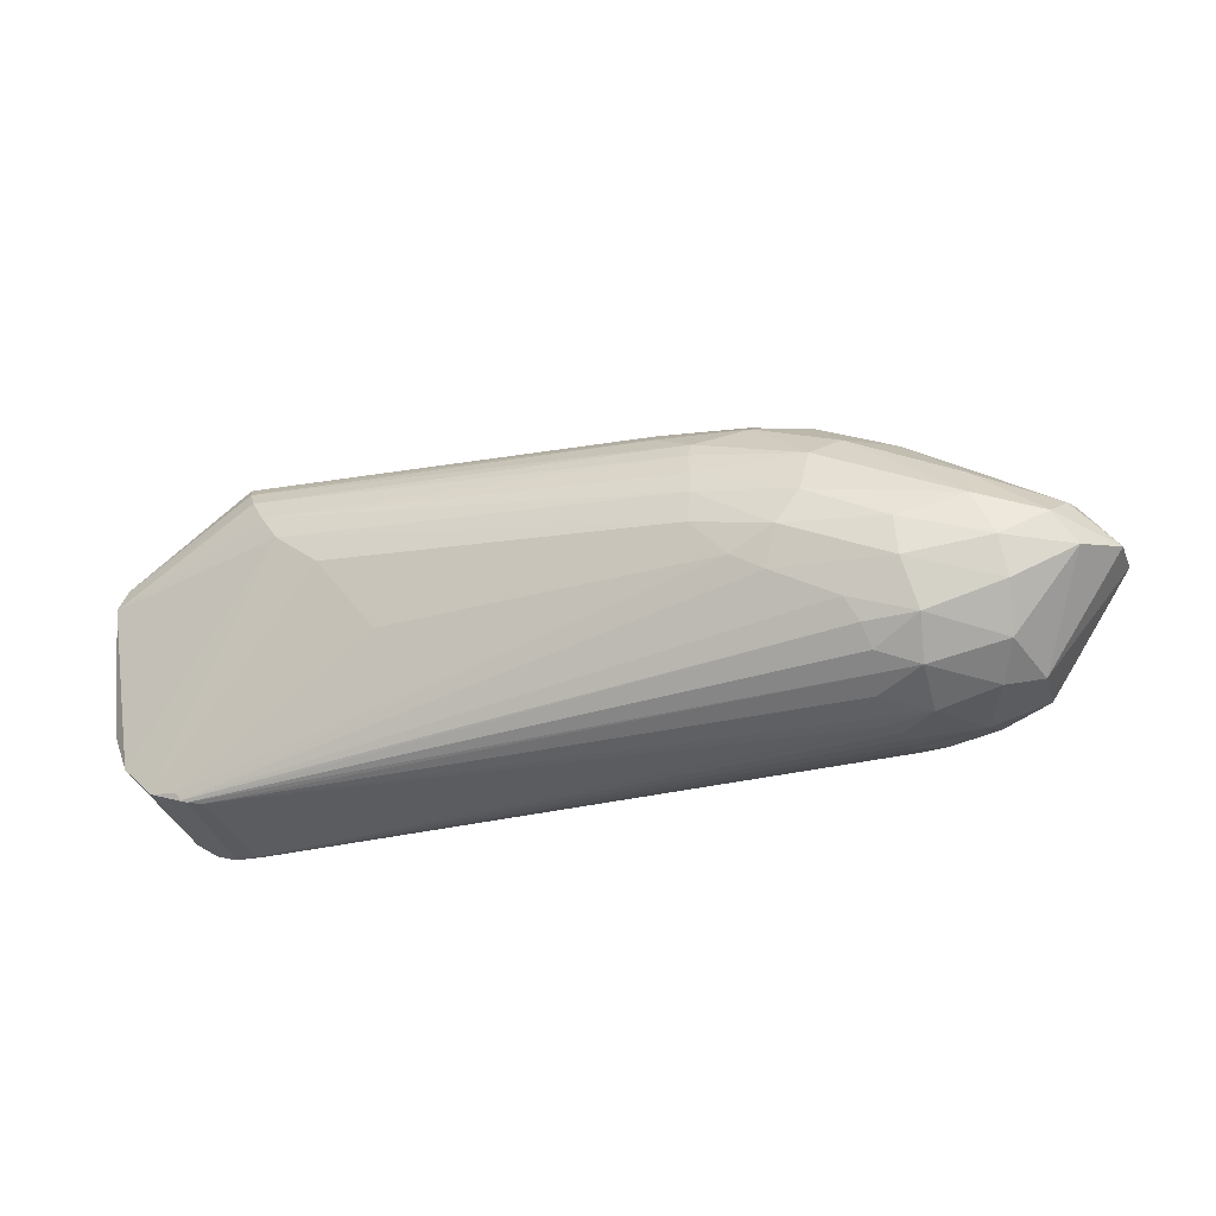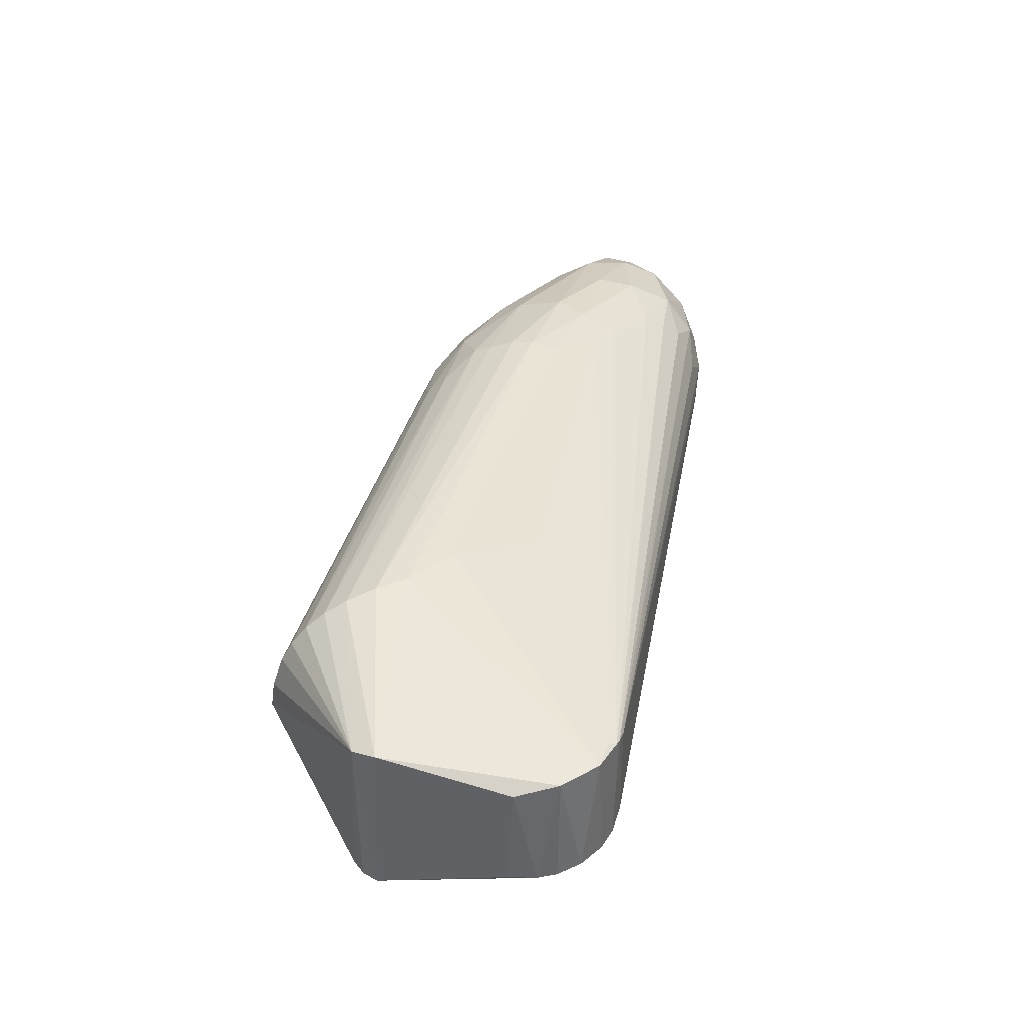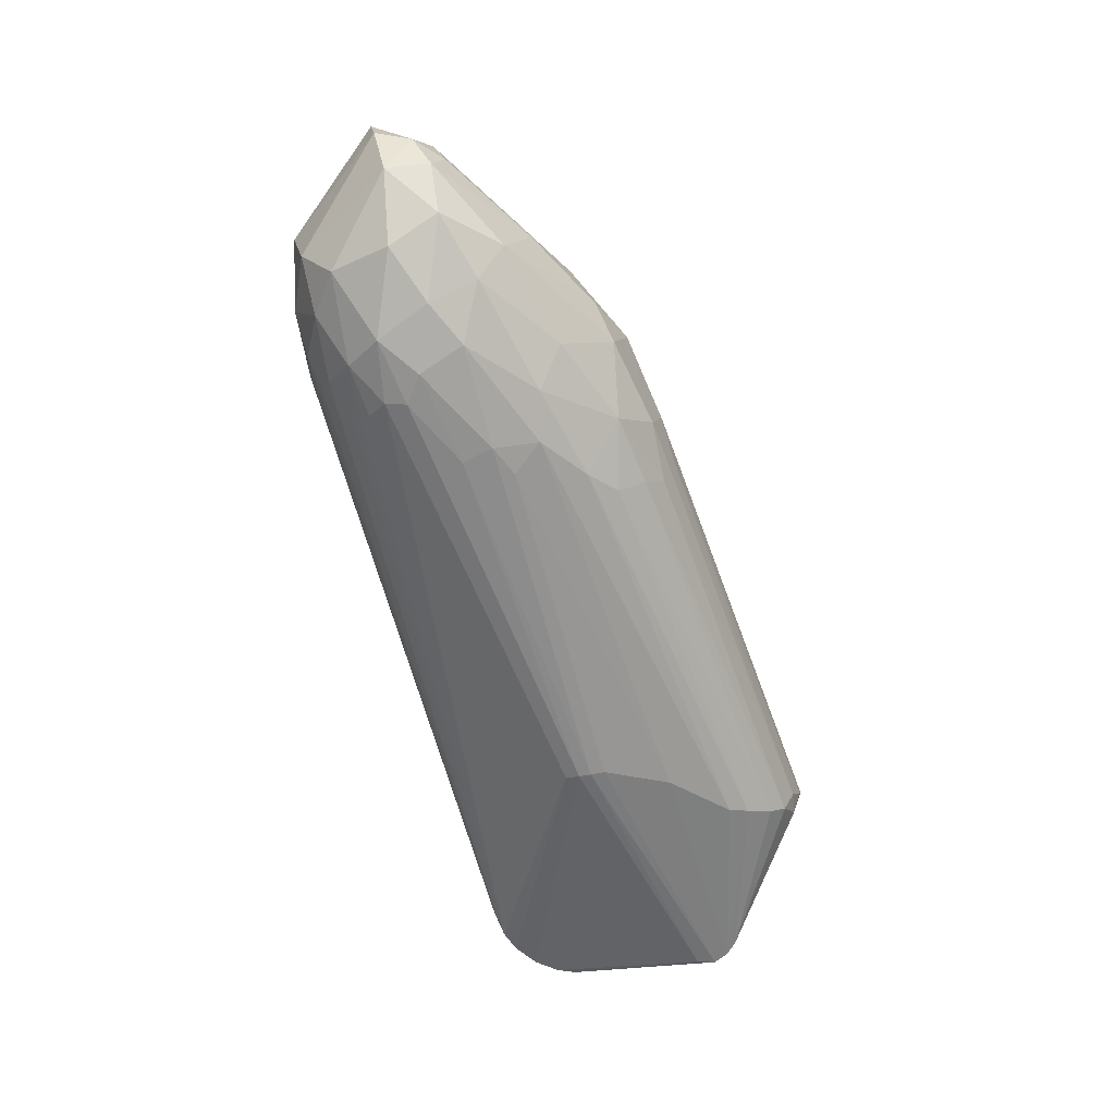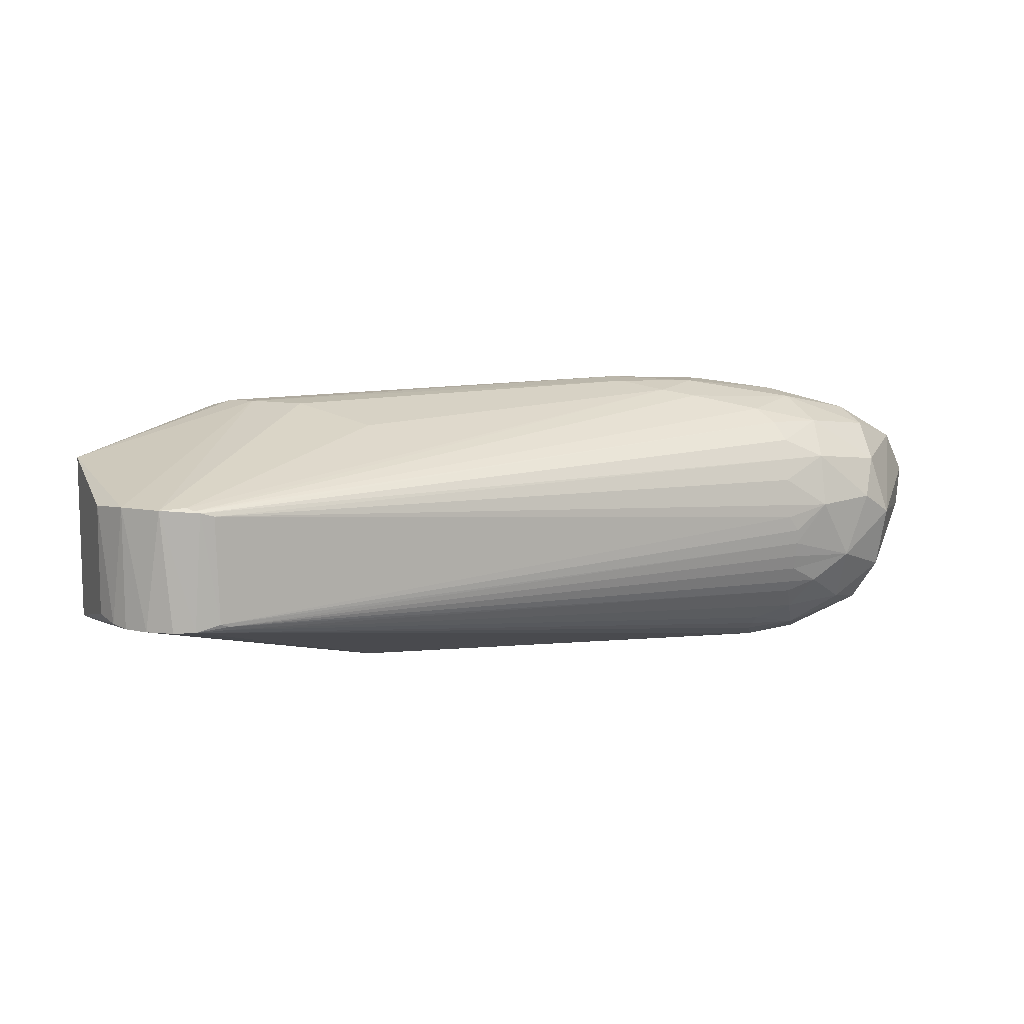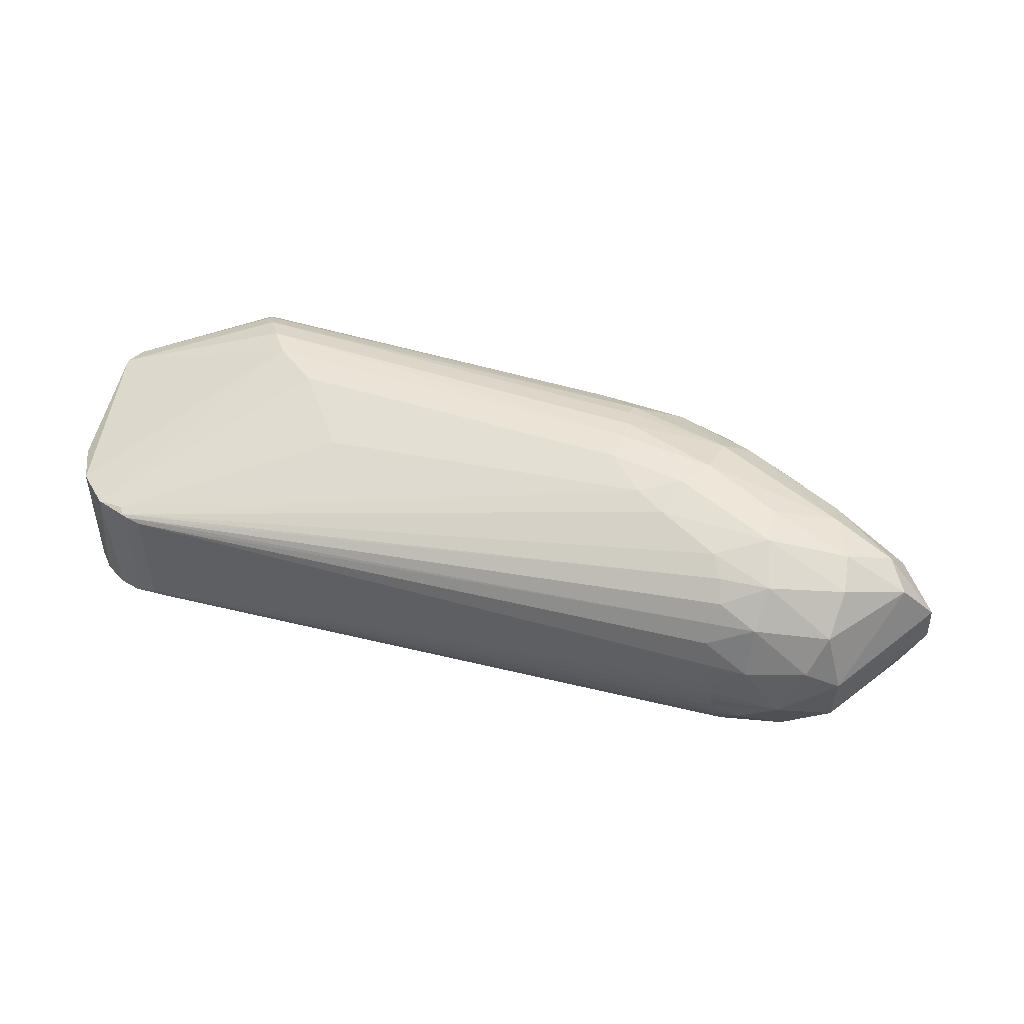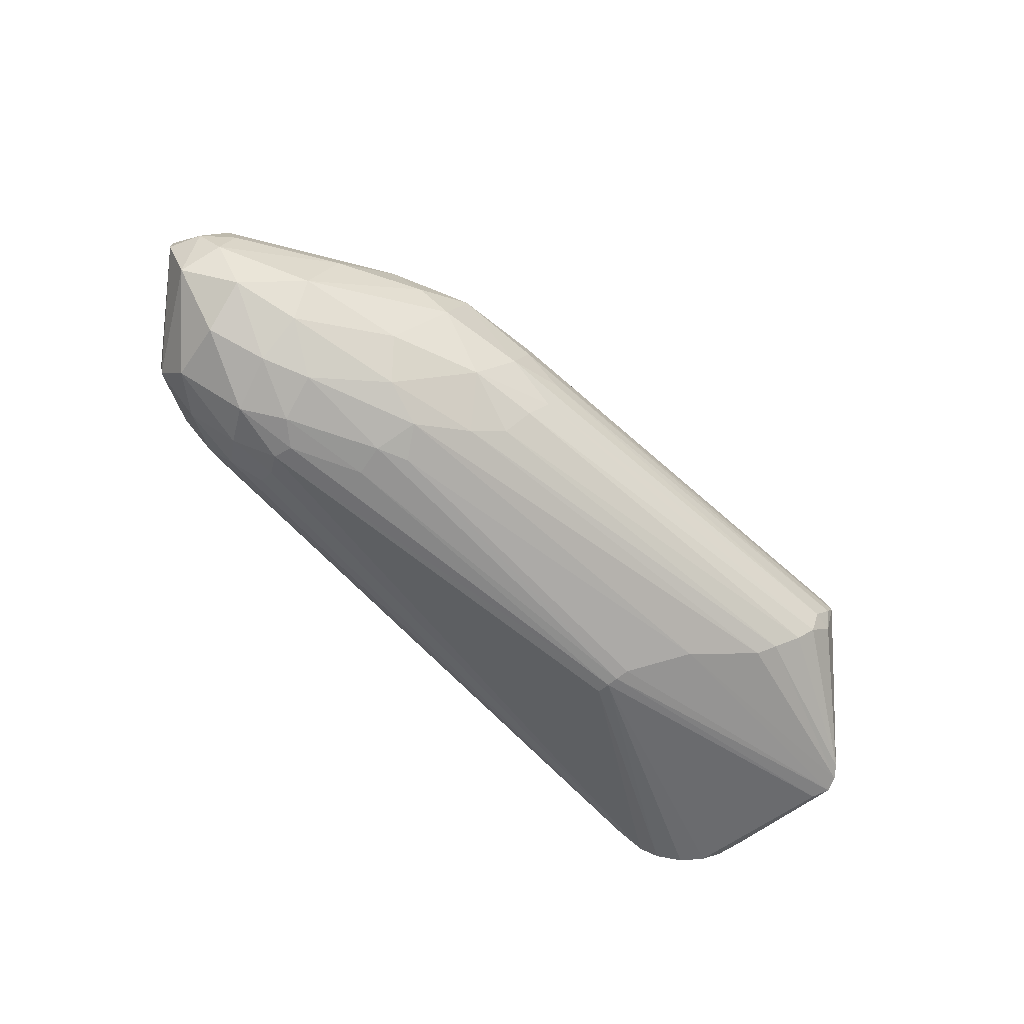
<metadata>
{"format":"obj","ext":"obj","renderer":"f3d","projection":"perspective","resolution":1024,"background":"white","views":[{"elev":-34.6,"azim":17.9,"up":"+Y"},{"elev":38.7,"azim":-80.0,"up":"+Z"},{"elev":-65.8,"azim":105.3,"up":"+Z"},{"elev":10.8,"azim":-20.9,"up":"+Z"},{"elev":45.5,"azim":15.2,"up":"+Z"},{"elev":-68.7,"azim":133.8,"up":"+Z"}]}
</metadata>
<code>
g thumb-F2_thumb-F2
v -0.0784 0.009517 -0.00716
v -0.07832 -0.001125 -0.004598
v -0.0784 0.008998 0.007244
v -0.07831 -0.001607 0.004757
v -0.06749 0.02074 0.000214
v -0.07697 0.01175 -0.006932
v -0.07777 0.01098 0.006852
v -0.07179 -0.00867 -0.005032
v -0.05374 0.002087 -0.01122
v -0.01749 -0.002649 -0.01154
v -0.05377 0.004247 -0.01161
v -0.05391 0.005418 -0.0115
v -0.05372 0.003249 -0.01154
v -0.01668 -0.009836 -0.000203
v -0.01754 -0.009855 0.001069
v -0.0698 -0.008996 -0.004448
v -0.07115 -0.008829 0.004901
v -0.07164 -0.008647 0.005053
v -0.07206 -0.008034 0.005271
v -0.07787 0.01078 -0.007084
v -0.06184 0.01463 -0.009087
v -0.05702 0.01042 -0.01042
v -0.06278 0.0161 -0.008342
v -0.02356 0.001886 -0.01219
v -0.02301 0.004514 -0.01224
v -0.07353 -0.008027 -0.005103
v -0.06425 0.01792 -0.006912
v -0.06522 0.01916 -0.005458
v -0.03101 0.01502 -0.007091
v -0.01576 -0.007027 -0.007951
v -0.06915 -0.0088 -0.004994
v -0.01863 -0.005946 -0.009136
v -0.06908 -0.008957 -0.004701
v -0.01651 -0.008101 -0.006238
v -0.01407 -0.008554 -0.005304
v -0.01786 -0.000914 -0.01201
v -0.01657 -0.009089 -0.003939
v -0.01084 -0.008843 -0.003049
v -0.01661 -0.00944 -0.002711
v -0.01665 -0.009691 -0.001459
v -0.07003 -0.008988 0.004587
v -0.01698 -0.007669 0.007832
v -0.01741 -0.006188 0.009318
v -0.01318 -0.006103 0.009249
v -0.01389 -0.009838 0.002009
v -0.01763 -0.009356 0.004434
v -0.01374 -0.008601 0.006316
v -0.07429 -0.007689 0.005117
v -0.02596 -0.000312 0.01201
v -0.05418 0.000503 0.009988
v -0.07688 -0.004937 -0.005155
v -0.07549 -0.006673 -0.005119
v -0.07791 0.008011 -0.0072
v -0.06714 0.01981 -0.003321
v -0.0666 0.02066 -0.001317
v -0.0256 0.005585 -0.01209
v -0.02899 0.01709 0.002699
v -0.06737 0.01951 0.005452
v -0.02859 0.01629 0.005237
v -0.02162 0.01618 0.002182
v -0.02861 0.01731 0.000143
v -0.05874 0.006782 0.01138
v -0.06239 0.009825 0.01142
v -0.07687 -0.005037 0.005105
v -0.06392 0.01216 0.01129
v -0.07766 -0.003451 -0.004975
v -0.01422 -0.004671 -0.01017
v -0.01849 -0.004294 -0.01052
v -0.01856 -0.005134 -0.009883
v -0.006206 -0.006563 -0.004734
v -0.005981 -0.00775 0.000514
v -0.01036 -0.006458 -0.007581
v -0.01834 -0.004478 0.0104
v -0.02345 -0.001832 0.01153
v -0.01403 -0.002389 0.01115
v -0.03029 0.01285 -0.009128
v -0.02787 0.01094 -0.01034
v -0.02376 0.00816 -0.01153
v -0.0676 0.02037 0.002709
v -0.03224 0.01467 0.008522
v -0.06707 0.01864 0.007093
v -0.0666 0.01746 0.008585
v -0.02959 0.01555 0.006915
v -0.03206 0.01747 -0.001782
v -0.06517 0.02013 -0.003517
v -0.02744 0.01665 -0.003465
v -0.02545 0.01545 0.006394
v -0.0174 0.01458 -0.000459
v -0.02016 0.01529 -0.00266
v -0.02241 0.001249 0.01256
v -0.02854 0.005319 0.01278
v -0.02879 0.002758 0.01264
v -0.02845 0.007236 0.01254
v -0.01248 -0.001706 -0.0114
v -0.01575 0.000723 -0.01208
v -0.008869 -0.00881 0.002319
v 0.000855 0.001294 -0.000752
v -0.001048 0.001928 -0.00561
v -0.007476 -0.007123 0.005532
v -0.007297 -0.001064 0.009642
v -0.003635 0.001371 0.0079
v -0.008843 0.002586 0.01012
v -0.00028 0.004153 -0.001478
v -0.01997 0.009155 -0.01044
v -0.0104 0.006861 -0.009148
v -0.01456 0.004602 -0.01147
v -0.02509 0.01428 -0.007049
v -0.01531 0.01296 0.003749
v -0.02043 0.0137 0.006966
v -0.00249 0.003621 0.005329
v -0.002018 0.005115 0.002399
v -0.01401 0.01094 0.006251
v -0.01772 0.01006 0.009326
v -0.009267 0.009206 -0.005852
v -0.01767 0.0115 -0.007543
v -0.002628 0.006117 -0.000744
v -0.002011 0.00532 -0.003889
v -0.06594 0.01601 0.009768
v -0.06517 0.01435 0.01064
v -0.007083 -0.003982 -0.008458
v -0.01078 0.002851 -0.01094
v 0.000749 0.000689 0.00287
v -0.006972 -0.004095 0.00844
v -0.03207 0.0164 -0.005085
v -0.006074 0.001014 -0.009527
v -0.004963 0.005243 -0.007821
v -0.02865 0.0108 0.01134
v -0.00903 0.005629 0.008436
v -0.01058 0.01103 -0.000624
v -0.01415 0.000761 0.01156
v -0.03202 0.01305 0.01007
v -0.02452 0.01271 0.009443
v -0.001999 -0.001039 0.00658
v -0.02046 0.003917 0.01246
v -0.01989 0.007936 0.01129
v -0.02884 0.009362 0.01194
g off
f 1 2 3
f 4 3 2
f 5 6 7
f 8 9 10
f 11 1 12
f 10 9 13
f 14 15 16
f 17 18 19
f 20 21 22
f 21 20 23
f 24 13 11
f 24 11 25
f 26 13 9
f 3 7 1
f 20 7 6
f 20 1 7
f 27 28 29
f 30 31 32
f 33 31 34
f 33 34 35
f 33 8 31
f 36 10 13
f 37 38 39
f 37 33 35
f 37 39 33
f 35 38 37
f 40 39 38
f 40 14 16
f 40 33 39
f 40 16 33
f 16 15 41
f 16 41 17
f 16 17 8
f 16 8 33
f 17 42 43
f 18 17 43
f 44 43 42
f 45 46 41
f 45 41 15
f 47 17 41
f 47 42 17
f 48 17 19
f 19 49 50
f 20 22 1
f 51 13 52
f 53 11 13
f 6 28 27
f 5 54 6
f 5 55 54
f 23 6 27
f 23 20 6
f 56 25 11
f 57 58 59
f 57 59 60
f 61 55 5
f 62 63 48
f 64 63 3
f 52 13 26
f 26 9 8
f 65 3 63
f 66 2 1
f 30 34 31
f 30 35 34
f 30 32 67
f 10 68 8
f 69 8 68
f 69 67 32
f 67 69 68
f 24 36 13
f 45 40 38
f 45 14 40
f 70 71 38
f 30 72 35
f 31 8 69
f 31 69 32
f 44 73 43
f 45 47 46
f 45 15 14
f 46 47 41
f 47 44 42
f 49 18 74
f 49 19 18
f 75 73 44
f 17 48 8
f 12 1 22
f 12 56 11
f 51 53 13
f 28 6 54
f 27 76 23
f 77 23 76
f 77 21 23
f 77 78 21
f 79 58 57
f 57 5 79
f 80 81 82
f 83 81 80
f 82 81 7
f 84 85 55
f 84 86 85
f 84 55 61
f 87 60 59
f 88 89 60
f 64 48 63
f 64 3 4
f 90 91 92
f 92 91 63
f 92 63 62
f 93 65 91
f 62 48 50
f 50 49 92
f 64 66 51
f 65 63 91
f 7 79 5
f 76 27 29
f 36 94 10
f 67 10 94
f 67 68 10
f 95 36 24
f 35 72 38
f 45 38 96
f 97 70 98
f 96 99 47
f 99 44 47
f 100 101 102
f 97 98 103
f 64 52 48
f 51 52 64
f 47 45 96
f 73 74 18
f 73 18 43
f 74 73 75
f 90 92 49
f 26 48 52
f 22 78 56
f 12 22 56
f 53 66 1
f 55 85 54
f 104 105 106
f 107 77 76
f 107 76 29
f 22 21 78
f 86 60 89
f 89 107 86
f 95 94 36
f 61 5 57
f 61 57 60
f 83 58 81
f 58 79 7
f 58 7 81
f 86 84 61
f 86 61 60
f 108 88 60
f 109 60 87
f 110 111 112
f 112 109 113
f 114 115 89
f 116 103 117
f 80 87 83
f 62 50 92
f 4 2 66
f 4 66 64
f 118 7 119
f 3 119 7
f 120 72 67
f 121 95 106
f 98 70 120
f 71 99 96
f 72 70 38
f 70 97 71
f 71 97 122
f 71 96 38
f 72 30 67
f 123 44 99
f 111 103 116
f 122 97 103
f 90 49 74
f 48 19 50
f 1 11 53
f 66 53 51
f 28 54 85
f 85 86 124
f 28 124 29
f 77 107 104
f 78 77 104
f 107 29 124
f 125 121 126
f 94 95 121
f 56 78 25
f 95 24 25
f 118 119 127
f 59 83 87
f 59 58 83
f 82 7 118
f 128 110 112
f 109 112 108
f 109 108 60
f 129 114 88
f 90 74 75
f 90 75 130
f 130 100 102
f 131 80 82
f 109 87 132
f 131 118 127
f 131 127 132
f 119 3 65
f 120 67 94
f 126 98 125
f 120 70 72
f 123 75 44
f 100 75 123
f 133 71 122
f 110 122 111
f 129 88 108
f 112 111 108
f 111 122 103
f 104 106 78
f 107 115 104
f 115 107 89
f 86 107 124
f 113 109 132
f 113 102 128
f 132 87 80
f 132 80 131
f 113 128 112
f 117 126 114
f 117 103 98
f 114 105 115
f 105 114 126
f 114 89 88
f 129 111 116
f 129 117 114
f 129 116 117
f 134 90 130
f 91 90 134
f 91 134 93
f 75 100 130
f 118 131 82
f 94 125 120
f 25 106 95
f 121 125 94
f 133 101 100
f 123 133 100
f 108 111 129
f 122 101 133
f 110 101 122
f 128 101 110
f 128 102 101
f 85 124 28
f 105 104 115
f 105 126 121
f 135 102 113
f 98 126 117
f 134 102 135
f 134 130 102
f 135 132 127
f 135 113 132
f 135 127 136
f 135 136 93
f 135 93 134
f 136 119 65
f 136 127 119
f 136 65 93
f 106 25 78
f 133 99 71
f 123 99 133
f 121 106 105
f 120 125 98
f 48 26 8

</code>
